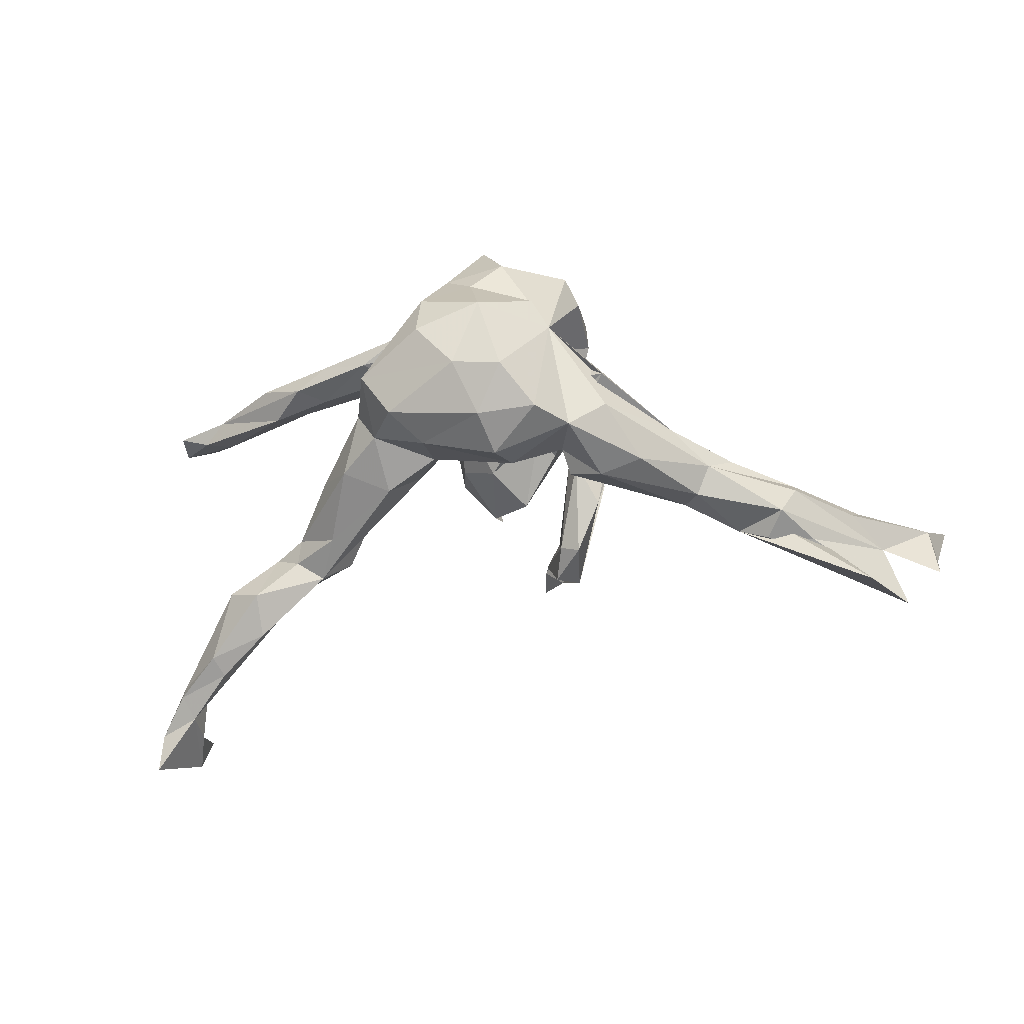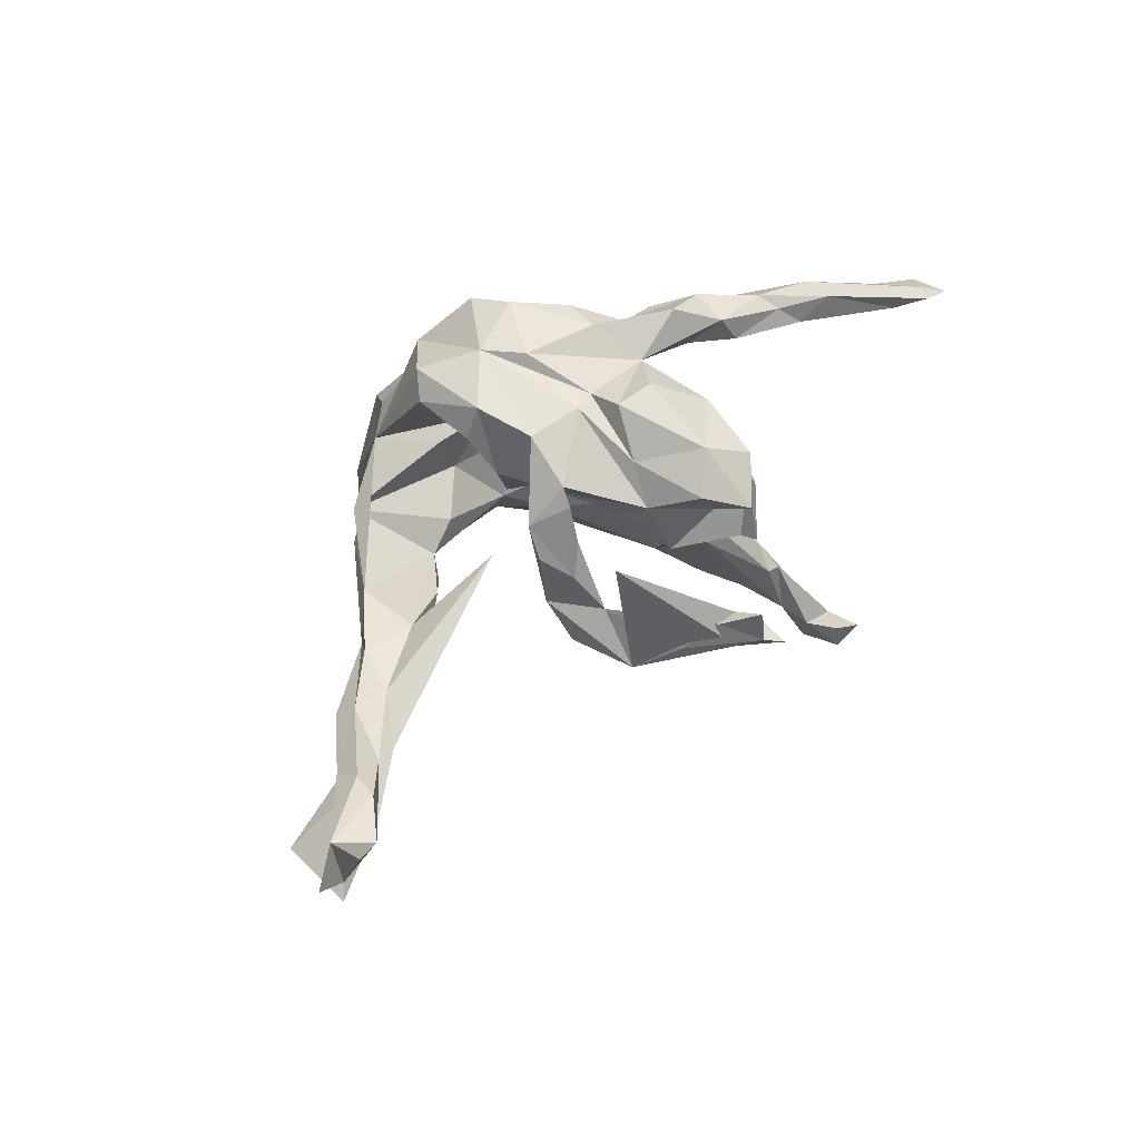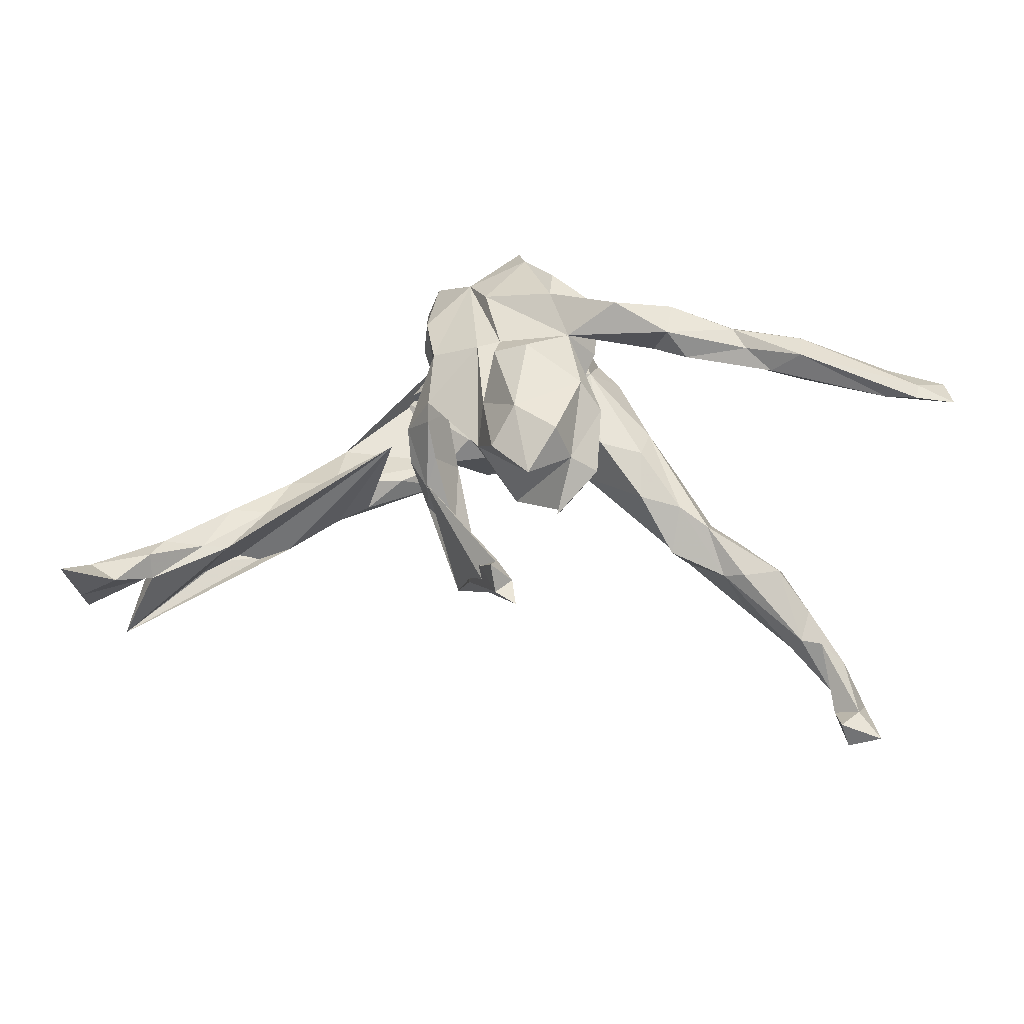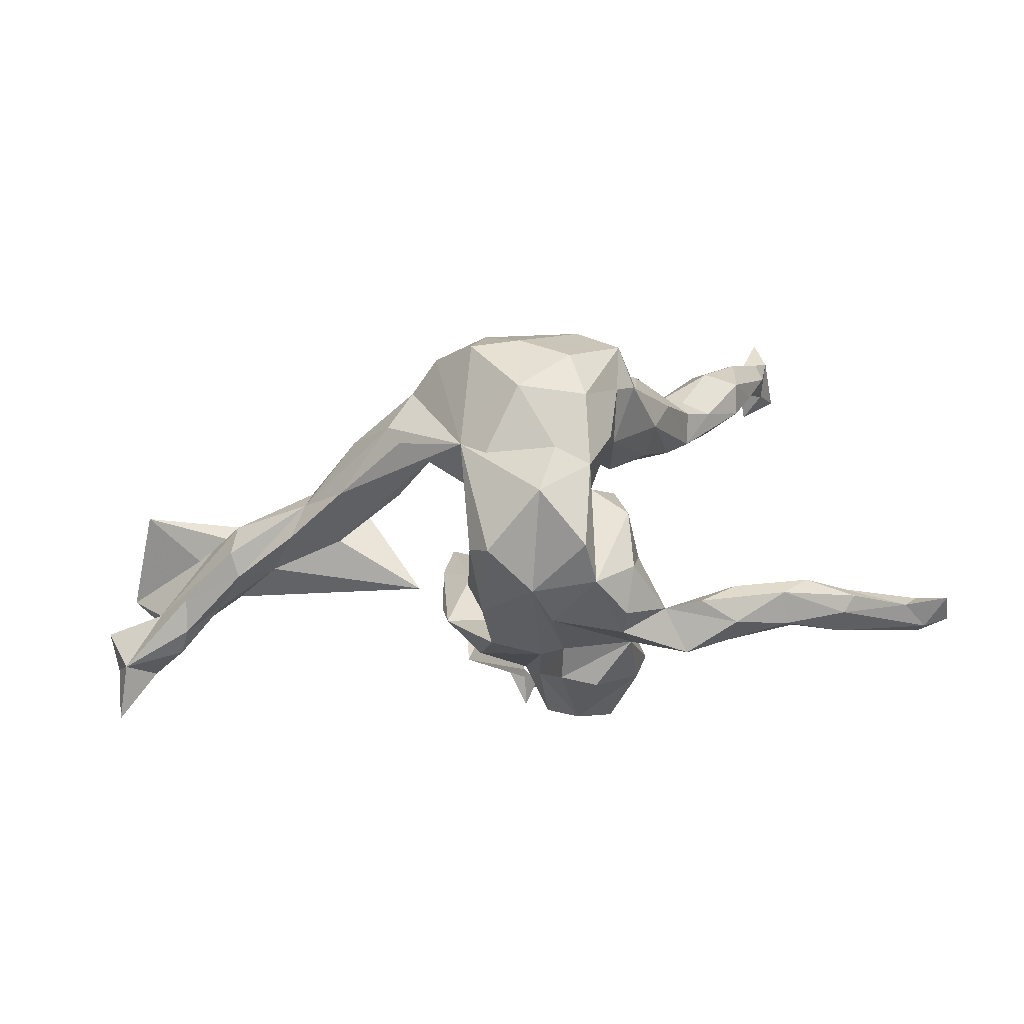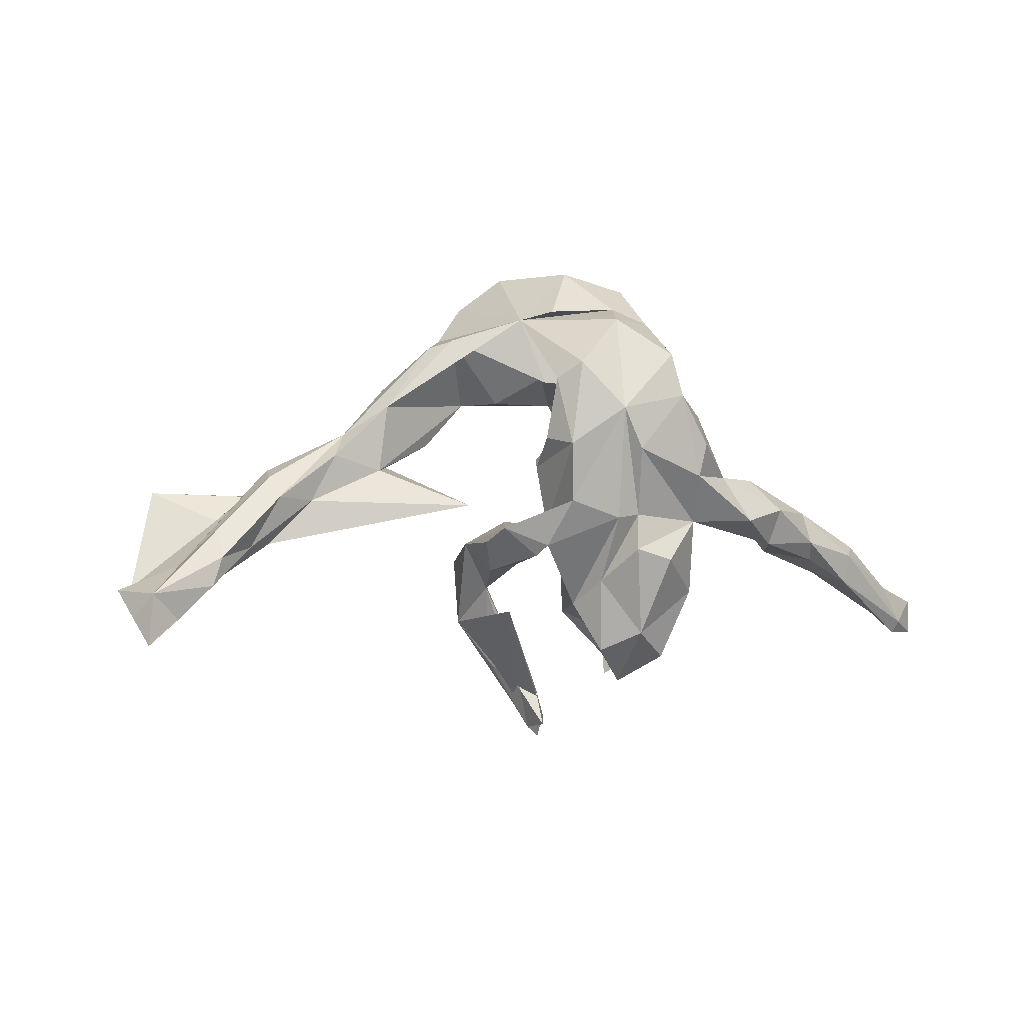
<metadata>
{"format":"obj","ext":"obj","renderer":"f3d","projection":"perspective","resolution":1024,"background":"white","views":[{"elev":-25.7,"azim":-163.8,"up":"+Z"},{"elev":30.6,"azim":-47.1,"up":"+Z"},{"elev":23.6,"azim":5.7,"up":"+Z"},{"elev":33.9,"azim":-17.3,"up":"+Y"},{"elev":-11.0,"azim":-40.8,"up":"+Y"}]}
</metadata>
<code>
v 0.6815 -0.2121 0.2236
v 0.7304 -0.1665 0.2102
v 0.6309 -0.1958 0.195
v 0.6797 -0.2329 0.2084
v 0.6362 -0.09506 -0.483
v 0.6545 -0.02337 -0.5738
v 0.6521 -0.03105 -0.5054
v 0.6776 -0.1373 -0.515
v 0.6014 -0.1425 -0.4864
v 0.6738 -0.1677 0.1922
v 0.618 -0.1339 -0.5352
v 0.601 0.007863 -0.4455
v 0.5857 -0.01859 -0.4811
v 0.5919 -0.07719 -0.497
v 0.5617 -0.02228 -0.3783
v 0.4838 -0.1065 0.2657
v 0.5108 0.02326 -0.4166
v 0.6075 -0.01453 -0.4214
v 0.6331 -0.1497 0.2268
v 0.4823 0.07633 -0.276
v 0.5354 0.008531 -0.3253
v 0.4884 -0.104 0.1894
v 0.424 -0.05074 0.2205
v 0.4825 -0.157 0.2535
v 0.5094 -0.08553 0.2491
v 0.5239 0.05073 -0.3904
v 0.4333 -0.1385 0.2157
v 0.5221 -0.03089 -0.3683
v 0.423 0.05659 -0.3588
v 0.3974 0.06007 -0.2114
v 0.4747 0.02639 -0.2496
v 0.3875 -0.1239 0.2508
v 0.3695 -3.1e-05 -0.2526
v 0.301 0.07065 -0.2632
v 0.4213 0.09959 -0.2948
v 0.3486 0.0829 -0.2321
v 0.4078 -0.008264 -0.246
v 0.3612 -0.03935 0.2581
v 0.3351 0.02961 -0.1657
v 0.3791 -0.09261 0.2112
v 0.2832 -0.1159 0.2275
v 0.3629 -0.09702 0.2758
v 0.3426 0.08422 -0.1877
v 0.2642 0.1262 -0.2136
v 0.2477 -0.1121 0.272
v 0.2795 0.04066 -0.1303
v 0.2695 0.1584 -0.1115
v 0.2686 0.01128 -0.2143
v 0.1847 -0.02245 0.2512
v 0.2715 -0.01881 0.2397
v 0.1889 -0.002845 0.2828
v 0.2523 -0.05225 0.2998
v 0.1307 0.1938 -0.1633
v 0.209 0.2205 -0.1296
v 0.2055 0.04699 -0.1153
v 0.214 0.1676 -0.03519
v 0.2013 0.1017 -0.04624
v 0.2238 -0.06053 0.2221
v 0.1363 0.2645 -0.08862
v 0.1718 0.2556 -0.03623
v 0.1208 -0.00643 0.2805
v 0.1378 -0.2836 0.07121
v 0.1383 -0.2096 0.1566
v 0.1167 -0.05366 0.205
v 0.09158 -0.09764 0.1517
v 0.09291 -0.3011 0.1028
v 0.1239 0.096 -0.0267
v 0.1468 0.294 0.01908
v 0.1019 -0.2084 0.2082
v 0.1295 0.358 -0.0176
v 0.1527 -0.0861 0.3155
v 0.1016 0.04731 0.1913
v 0.08623 0.1287 0.09897
v 0.07045 -0.08963 0.2523
v 0.04346 0.1785 0.03188
v 0.09022 0.1353 -0.1149
v 0.1113 -0.1966 0.06019
v 0.07911 0.1466 0.1904
v 0.07274 -0.343 0.01175
v 0.1031 0.3146 0.05057
v 0.03737 0.2167 -0.1226
v 0.0932 0.2184 0.06964
v 0.07792 -0.3054 0.003697
v 0.0604 0.2776 0.1405
v 0.03033 0.3047 -0.1348
v 0.0395 -0.1565 0.02993
v 0.06812 -0.325 0.1669
v -0.05155 0.3952 -0.03239
v 0.01919 0.3605 0.1217
v 0.05888 0.09719 0.2796
v 0.01512 0.1782 -0.07766
v 0.02453 -0.3666 0.09884
v 0.003176 -0.1675 0.2598
v 0.01614 0.3957 0.04401
v 0.002476 -0.4179 -0.08116
v -0.02111 0.177 0.09723
v 0.01228 -0.4552 -0.1078
v -0.02421 -0.4408 -0.0935
v -0.02675 0.1144 0.3259
v 0.02484 0.1786 0.1449
v 0.0773 0.3554 -0.09266
v -0.1129 0.2319 -0.1593
v -0.001002 0.2746 0.2091
v -0.006314 -0.292 0.1923
v 0.03123 0.03453 0.3257
v -0.03224 -0.4398 -0.04262
v 0.003417 0.03838 0.09805
v -0.1673 -0.2495 0.01988
v -0.02798 -0.3712 -0.0666
v -0.008618 -0.2298 -0.01514
v 0.03147 -0.01958 0.3073
v -0.0819 0.1991 0.01229
v -0.03923 -0.3971 -0.1166
v -0.05006 -0.2363 -0.1514
v -0.07563 -0.2345 0.0894
v -0.05581 -0.152 0.2388
v -0.0443 0.1876 0.3171
v -0.04286 -0.3195 0.126
v -0.04489 -0.09216 0.08727
v -0.06011 0.08358 0.03448
v -0.09245 0.3799 0.09004
v -0.1135 -0.2413 -0.1913
v -0.05853 -0.2883 -0.09938
v -0.057 -0.3752 -0.07697
v -0.05784 -0.1458 0.09931
v -0.05221 -0.08921 0.2361
v -0.281 0.2393 -0.007758
v -0.08753 0.3599 -0.1216
v -0.1006 0.2598 0.2368
v -0.1475 0.1622 0.09708
v -0.08289 -0.1857 -0.2042
v -0.08986 0.01674 0.2859
v -0.09229 -0.09867 0.2281
v -0.07079 -0.2003 0.1591
v -0.1477 -0.1011 0.09969
v -0.09157 -0.1728 -0.1368
v -0.08163 -0.1831 0.06537
v -0.08355 -0.3204 -0.1348
v -0.1832 0.1497 -0.1011
v -0.1031 -0.1414 -0.1581
v -0.05345 0.3001 0.1766
v -0.1267 0.08529 0.2829
v -0.09998 0.2956 -0.1687
v -0.1248 0.03106 0.04508
v -0.1402 -0.1321 -0.1717
v -0.1245 -0.1892 -0.09551
v -0.1792 -0.000671 0.1083
v -0.1766 -0.1455 0.1352
v -0.1848 -0.1148 -0.08425
v -0.1361 0.3907 -0.0446
v -0.1962 0.1623 0.2489
v -0.1399 0.1522 -0.05164
v -0.1621 -0.1645 0.03503
v -0.1761 -0.1598 0.1038
v -0.1937 0.2745 0.08132
v -0.1512 -0.07932 -0.01249
v -0.1834 0.3365 -0.1073
v -0.193 0.1298 -0.1434
v -0.1286 -0.1074 -0.005496
v -0.1774 -0.1711 -0.02129
v -0.215 0.1377 0.2042
v -0.1648 0.2842 0.1356
v -0.2202 -0.1104 0.06861
v -0.2585 0.165 -0.1691
v -0.2133 -0.1274 0.01079
v -0.2086 0.03758 0.1692
v -0.1752 -0.07427 0.1997
v -0.2002 0.02001 0.2268
v -0.2267 0.2698 -0.1155
v -0.2608 0.06289 -0.1078
v -0.3315 0.1651 -0.148
v -0.3807 -0.002903 -0.08877
v -0.2859 0.2368 -0.06874
v -0.321 0.02029 -0.1489
v -0.4337 0.06132 -0.127
v -0.3787 0.01204 -0.1755
v -0.4092 0.05052 -0.1761
v -0.3778 0.1121 -0.07175
v -0.2579 -0.06625 0.01506
v -0.4657 -0.04614 -0.2135
v -0.4687 0.01468 -0.1016
v -0.699 -0.04895 -0.3348
v -0.5509 -0.01041 -0.1976
v -0.4999 -0.06776 -0.1279
v -0.7454 -0.2252 -0.3166
v -0.5192 -0.0428 -0.2342
v -0.5751 -0.03208 -0.1514
v -0.5604 -0.1465 -0.1684
v -0.5682 -0.06983 -0.1254
v -0.597 -0.07672 -0.2322
v -0.6038 -0.1597 -0.1609
v -0.7098 -0.1944 -0.2171
v -0.6851 -0.2363 -0.1475
v -0.6712 -0.186 -0.1427
v -0.6831 -0.2403 -0.1937
v -0.6648 -0.132 -0.1683
v -0.7353 -0.2959 -0.1738
v -0.8166 -0.3515 -0.129
v -0.807 -0.2439 -0.2532
v -0.8018 -0.2964 -0.2076
v -0.7911 -0.2582 -0.1627
v 0.7435 -0.2262 0.1997
f 137 125 110
f 86 110 125
f 115 137 110
f 135 125 137
f 3 4 24
f 1 24 4
f 27 3 24
f 202 4 3
f 24 1 16
f 19 16 1
f 42 24 16
f 63 77 65
f 86 65 77
f 134 133 115
f 148 115 133
f 118 134 115
f 126 133 134
f 146 122 138
f 113 138 122
f 4 202 1
f 2 1 202
f 201 193 194
f 191 194 193
f 196 201 194
f 197 193 201
f 83 110 86
f 119 86 125
f 62 77 63
f 66 62 63
f 83 77 62
f 74 63 65
f 69 66 63
f 163 160 154
f 153 154 160
f 148 163 154
f 165 160 163
f 146 153 160
f 159 154 153
f 135 137 115
f 66 115 110
f 74 69 63
f 87 66 69
f 135 148 154
f 167 163 148
f 116 134 104
f 118 104 134
f 93 116 104
f 126 134 116
f 74 116 93
f 69 93 104
f 74 93 69
f 87 69 104
f 108 113 122
f 98 138 113
f 95 113 108
f 114 108 122
f 124 146 138
f 149 122 146
f 98 124 138
f 123 146 124
f 106 124 98
f 109 123 124
f 136 146 123
f 114 109 108
f 95 108 109
f 123 109 114
f 136 123 114
f 199 192 200
f 197 200 192
f 201 199 200
f 201 192 199
f 195 197 192
f 198 200 197
f 193 197 195
f 185 195 192
f 110 83 66
f 79 66 83
f 79 83 62
f 86 77 83
f 198 201 200
f 197 201 198
f 191 193 195
f 92 115 66
f 92 118 115
f 79 62 66
f 92 104 118
f 92 66 87
f 92 87 104
f 97 98 113
f 95 106 98
f 109 124 106
f 95 98 97
f 95 97 113
f 106 95 109
f 10 2 202
f 19 1 2
f 75 96 112
f 130 112 96
f 121 155 162
f 141 162 155
f 151 155 161
f 96 161 155
f 130 96 155
f 166 161 96
f 100 78 73
f 72 73 78
f 107 100 73
f 99 78 100
f 96 84 100
f 103 100 84
f 107 96 100
f 82 84 96
f 127 112 130
f 155 127 130
f 152 112 127
f 152 127 139
f 178 139 127
f 127 155 178
f 173 178 155
f 172 139 178
f 82 67 57
f 55 57 67
f 56 82 57
f 75 67 82
f 96 75 82
f 91 67 75
f 112 91 75
f 139 91 152
f 112 152 91
f 102 91 139
f 175 173 171
f 169 171 173
f 177 175 171
f 178 173 175
f 181 178 175
f 76 55 67
f 91 76 67
f 34 55 76
f 81 76 91
f 164 139 158
f 170 158 139
f 176 164 158
f 174 176 158
f 177 164 176
f 171 169 164
f 139 164 169
f 177 171 164
f 47 39 43
f 30 43 39
f 54 47 43
f 56 39 47
f 60 56 47
f 46 39 56
f 33 39 46
f 57 46 56
f 55 46 57
f 48 55 34
f 53 34 76
f 81 53 76
f 44 43 36
f 30 36 43
f 34 44 36
f 54 43 44
f 46 55 48
f 30 31 20
f 21 20 31
f 35 30 20
f 39 31 30
f 26 35 20
f 36 30 35
f 34 36 35
f 29 34 35
f 53 44 34
f 18 20 21
f 28 21 31
f 26 29 35
f 33 34 29
f 20 18 26
f 12 26 18
f 15 18 21
f 17 29 26
f 17 33 29
f 17 26 12
f 7 12 18
f 13 17 12
f 13 33 17
f 5 7 18
f 13 12 7
f 6 13 7
f 8 6 7
f 11 13 6
f 129 117 103
f 99 103 117
f 141 129 103
f 142 117 129
f 89 141 103
f 155 129 141
f 151 129 155
f 89 103 84
f 99 100 103
f 121 162 141
f 80 82 68
f 56 68 82
f 70 80 68
f 84 82 80
f 89 84 80
f 169 173 155
f 68 56 60
f 70 68 60
f 54 60 47
f 59 60 54
f 102 81 91
f 85 81 102
f 143 85 102
f 59 81 85
f 169 102 139
f 143 102 169
f 59 53 81
f 53 54 44
f 59 54 53
f 121 141 89
f 94 121 89
f 150 155 121
f 70 89 80
f 155 150 157
f 128 157 150
f 169 155 157
f 59 70 60
f 143 169 157
f 101 70 59
f 85 101 59
f 88 70 101
f 128 101 85
f 128 85 143
f 128 143 157
f 70 94 89
f 88 121 94
f 150 121 88
f 128 150 88
f 94 70 88
f 128 88 101
f 189 194 191
f 189 196 194
f 192 201 196
f 187 192 196
f 58 41 45
f 32 45 41
f 74 58 45
f 40 41 58
f 10 202 3
f 159 153 146
f 149 146 160
f 191 195 188
f 185 188 195
f 184 191 188
f 140 136 114
f 159 146 136
f 131 114 122
f 140 114 131
f 145 131 122
f 71 45 52
f 42 52 45
f 61 71 52
f 74 45 71
f 111 74 71
f 61 111 71
f 132 74 111
f 126 116 74
f 132 126 74
f 38 42 16
f 32 24 42
f 45 32 42
f 38 52 42
f 49 58 74
f 61 74 64
f 65 64 74
f 142 133 126
f 167 148 133
f 135 115 148
f 142 167 133
f 135 163 167
f 168 135 167
f 156 163 135
f 25 16 19
f 23 25 19
f 38 16 25
f 32 27 24
f 22 3 27
f 41 27 32
f 27 40 22
f 23 22 40
f 41 40 27
f 72 64 65
f 119 65 86
f 107 65 119
f 135 119 125
f 147 119 135
f 159 135 154
f 156 135 159
f 149 160 165
f 149 165 163
f 10 19 2
f 22 19 10
f 3 22 10
f 23 19 22
f 156 149 163
f 179 184 188
f 189 191 184
f 181 189 184
f 187 196 189
f 140 159 136
f 156 159 140
f 145 156 140
f 188 182 179
f 180 179 182
f 185 182 188
f 172 184 179
f 182 185 180
f 186 180 185
f 192 190 185
f 186 185 190
f 183 190 192
f 145 140 131
f 145 122 149
f 156 145 149
f 111 61 105
f 90 105 61
f 99 111 105
f 99 132 111
f 142 132 99
f 142 126 132
f 52 38 51
f 50 51 38
f 61 52 51
f 49 61 51
f 50 49 51
f 74 61 49
f 168 167 142
f 151 168 142
f 147 135 168
f 50 40 58
f 166 147 168
f 23 50 38
f 49 50 58
f 72 61 64
f 90 61 72
f 73 72 65
f 8 11 6
f 14 13 11
f 90 72 78
f 168 151 161
f 142 129 151
f 99 117 142
f 90 78 99
f 105 90 99
f 9 14 11
f 15 13 14
f 9 11 8
f 5 8 7
f 9 8 5
f 5 15 14
f 28 13 15
f 9 5 14
f 18 15 5
f 21 28 15
f 33 13 28
f 37 33 28
f 37 28 31
f 48 34 33
f 39 33 37
f 39 37 31
f 46 48 33
f 183 175 177
f 180 177 176
f 170 174 158
f 179 176 174
f 172 174 170
f 172 178 181
f 189 181 175
f 170 139 172
f 96 120 144
f 119 144 120
f 147 96 144
f 107 120 96
f 119 120 107
f 65 107 73
f 147 166 96
f 168 161 166
f 183 180 186
f 190 183 186
f 177 180 183
f 179 180 176
f 172 179 174
f 187 189 175
f 183 187 175
f 192 187 183
f 172 181 184
f 119 147 144
f 23 40 50
f 25 23 38

</code>
